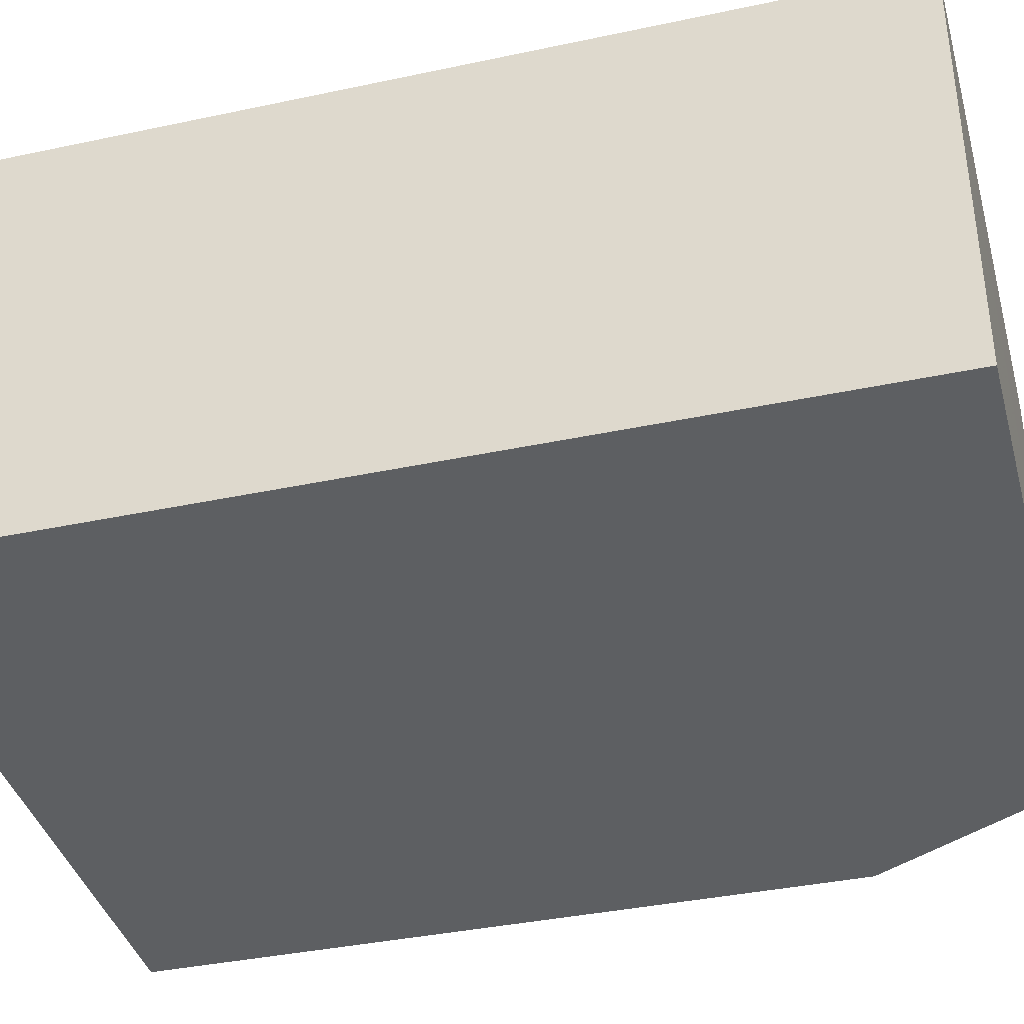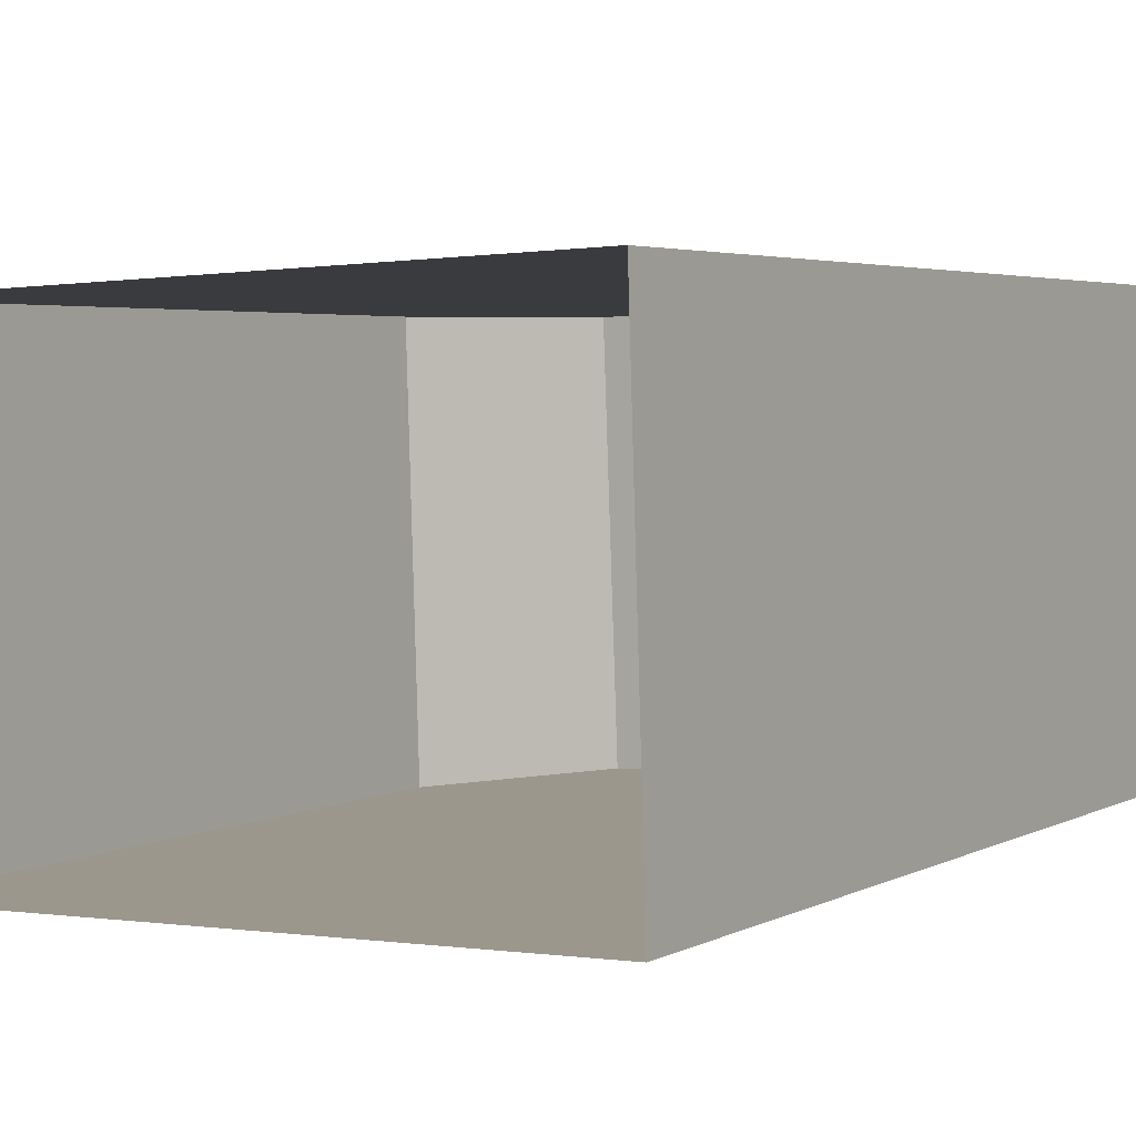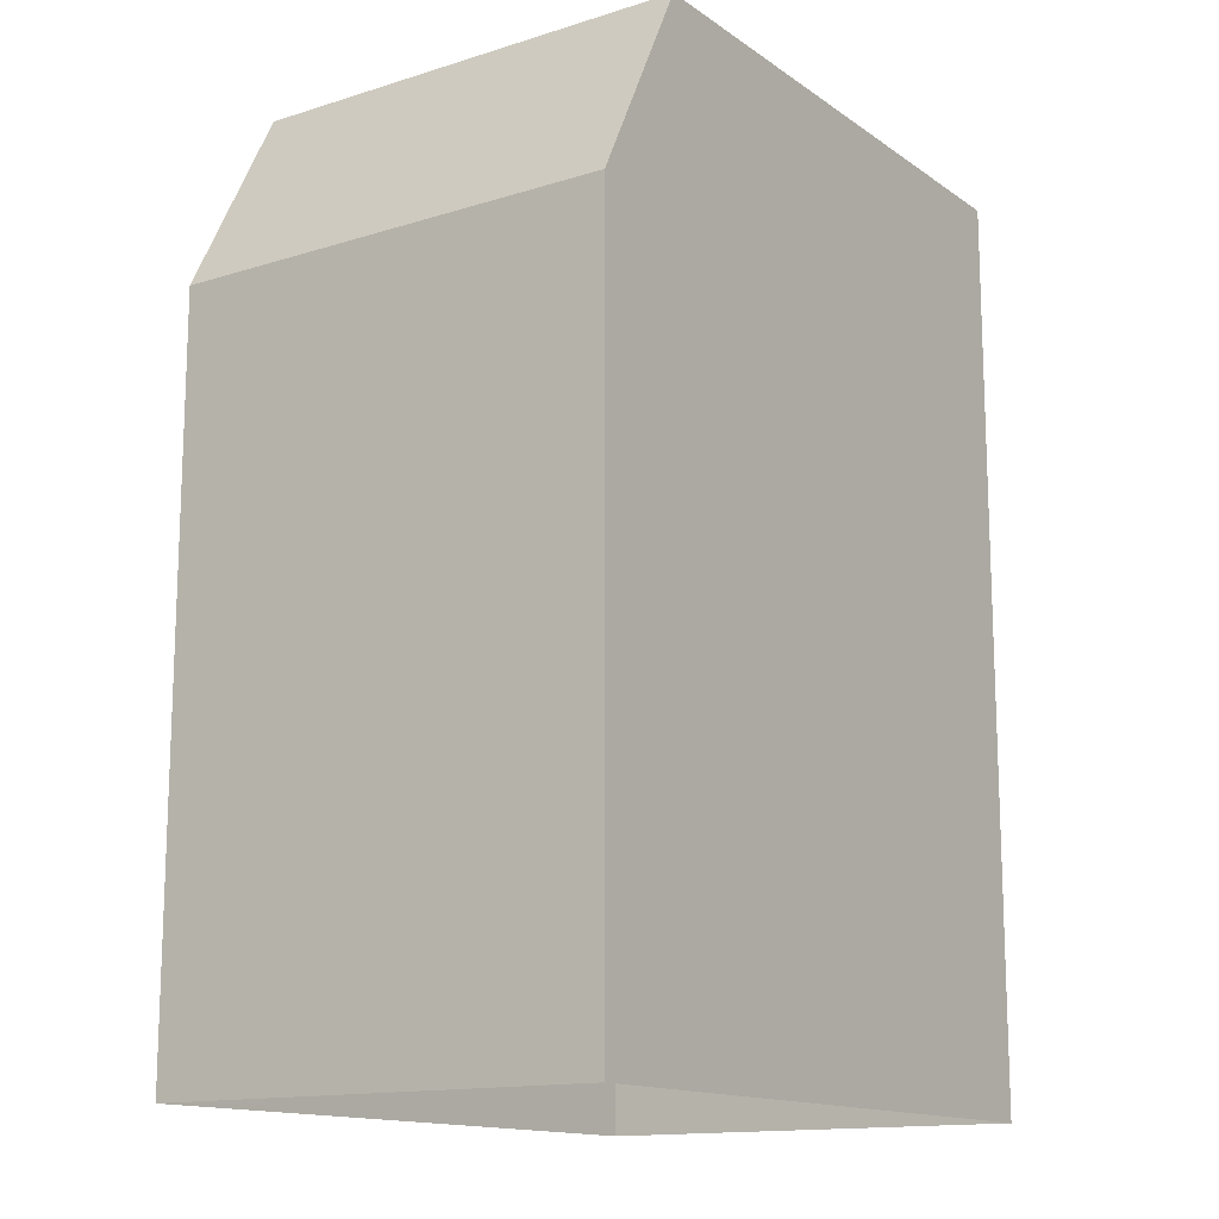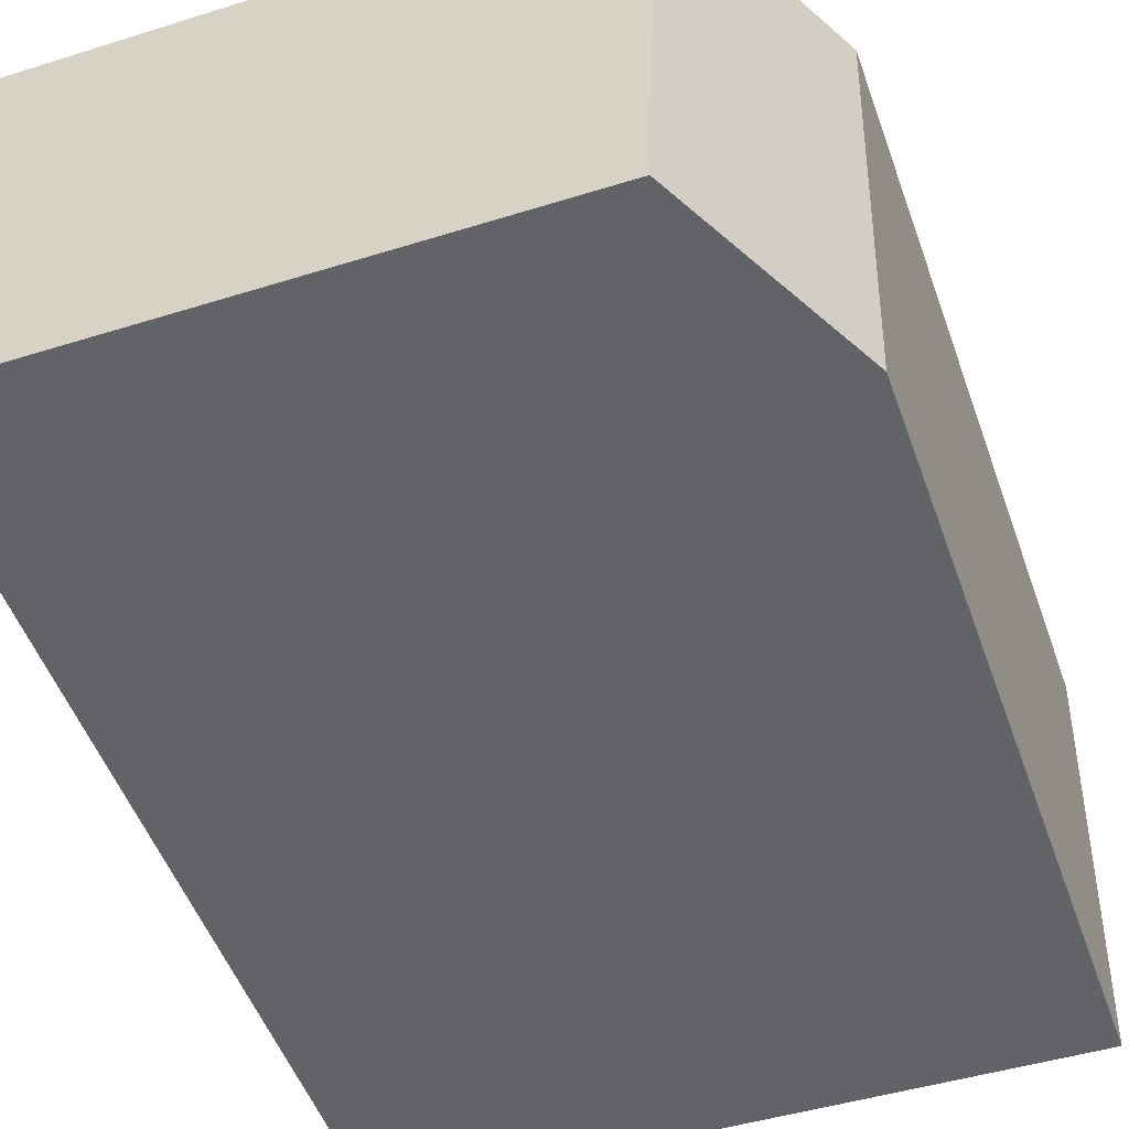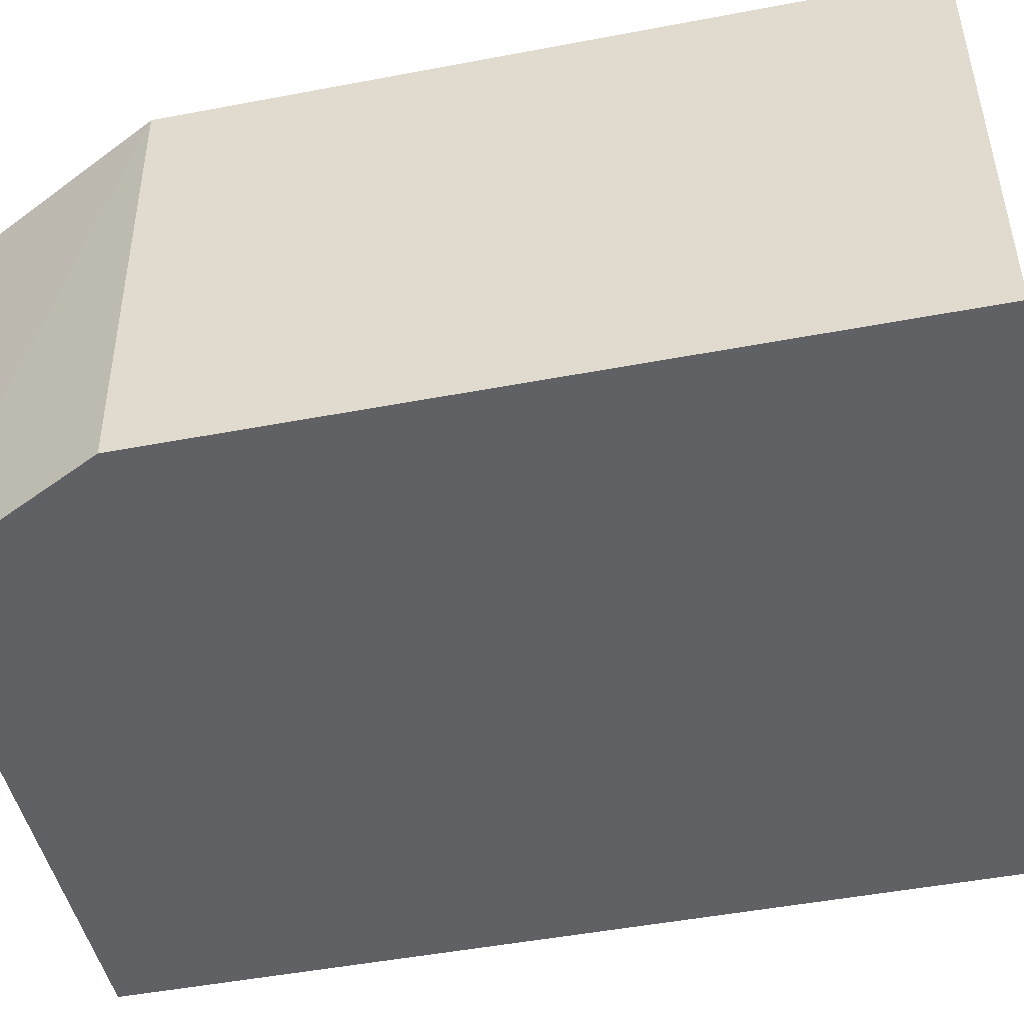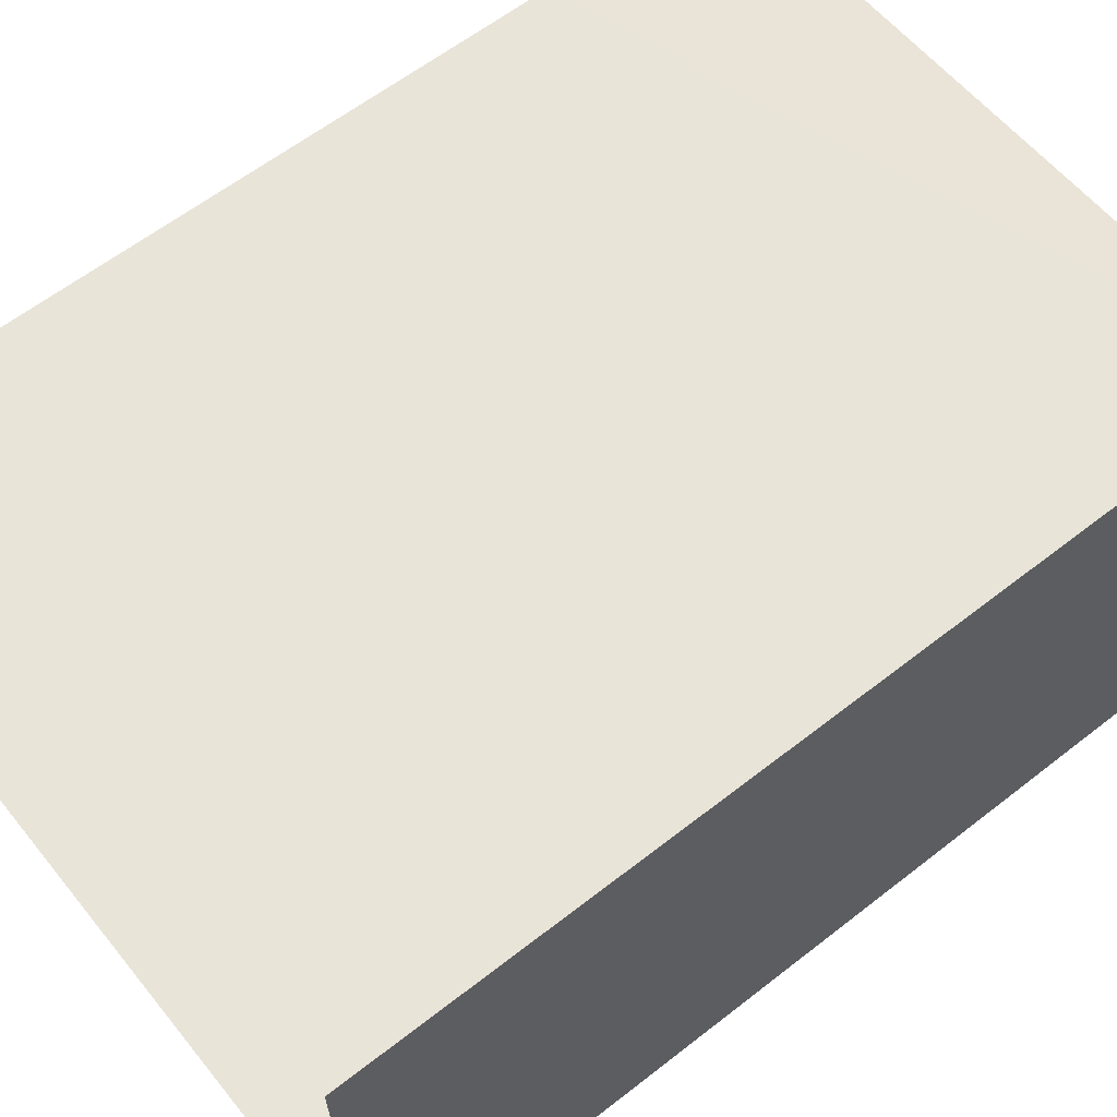
<metadata>
{"format":"obj","ext":"obj","renderer":"f3d","projection":"perspective","resolution":1024,"background":"white","views":[{"elev":-37.6,"azim":-74.7,"up":"+Y"},{"elev":3.7,"azim":-148.3,"up":"+Y"},{"elev":-14.2,"azim":122.5,"up":"+Z"},{"elev":-51.9,"azim":19.7,"up":"+Y"},{"elev":-48.9,"azim":101.9,"up":"+Y"},{"elev":61.3,"azim":-128.5,"up":"+Y"}]}
</metadata>
<code>
v -3.739e+05 -1.048e+05 22.75
v -3.739e+05 -1.048e+05 22.75
v -3.739e+05 -1.048e+05 22.75
v -3.739e+05 -1.048e+05 22.75
v -3.739e+05 -1.048e+05 33.55
v -3.739e+05 -1.048e+05 31.22
v -3.739e+05 -1.048e+05 33.55
v -3.739e+05 -1.048e+05 31.22
v -3.739e+05 -1.048e+05 33.55
v -3.739e+05 -1.048e+05 33.55
f 1 2 3
f 4 1 3
f 5 6 7
f 5 8 6
f 9 5 7
f 9 10 5
f 10 1 8
f 10 8 5
f 1 4 8
f 8 4 3
f 6 8 3
f 3 2 6
f 6 9 7
f 6 2 9
f 1 9 2
f 1 10 9

</code>
